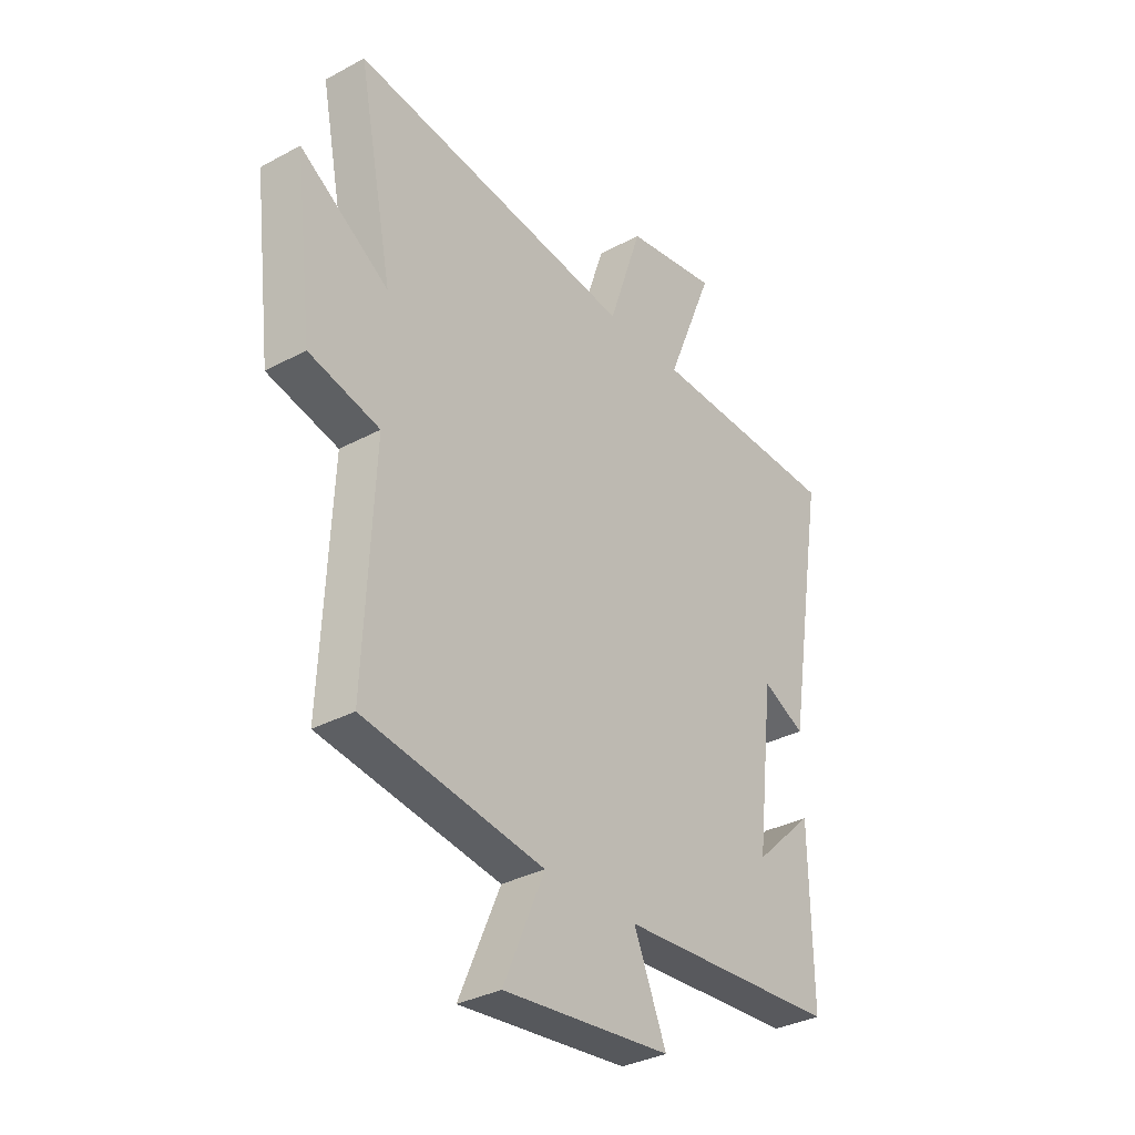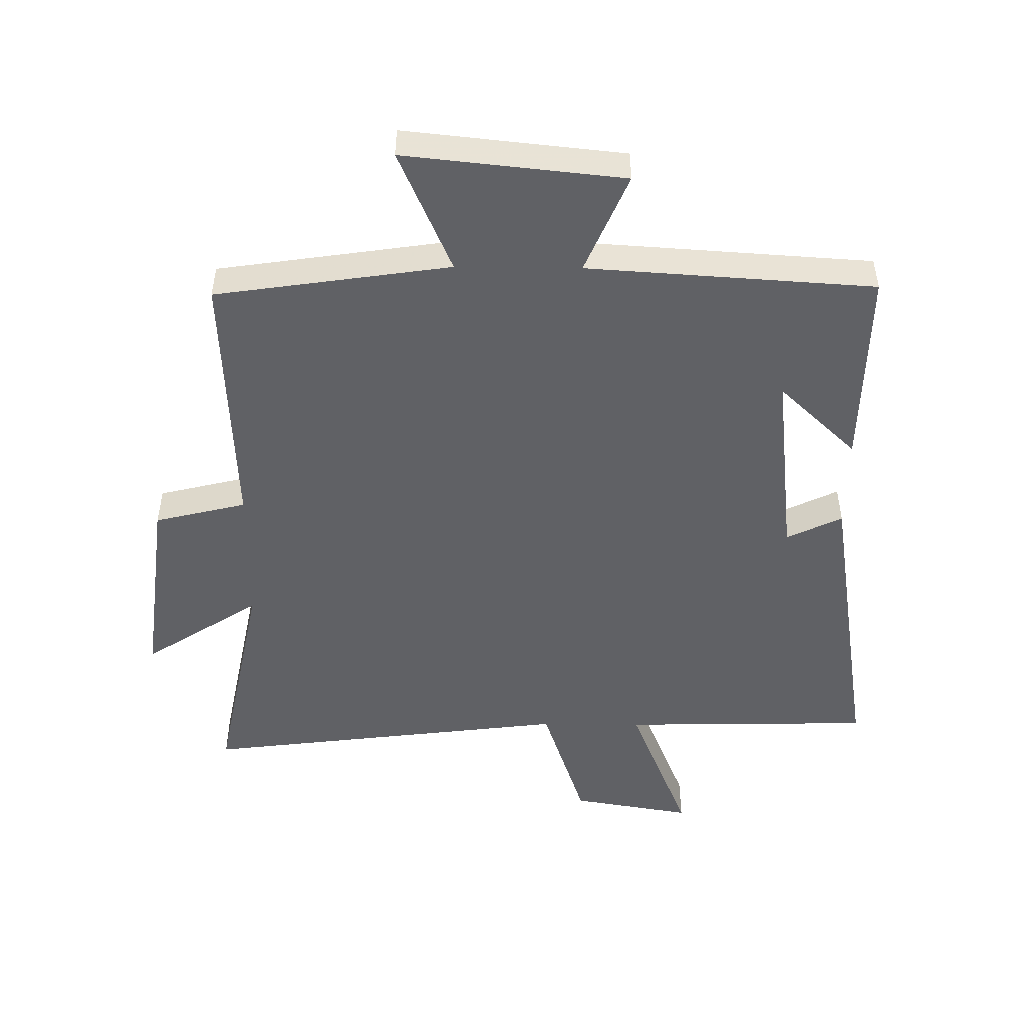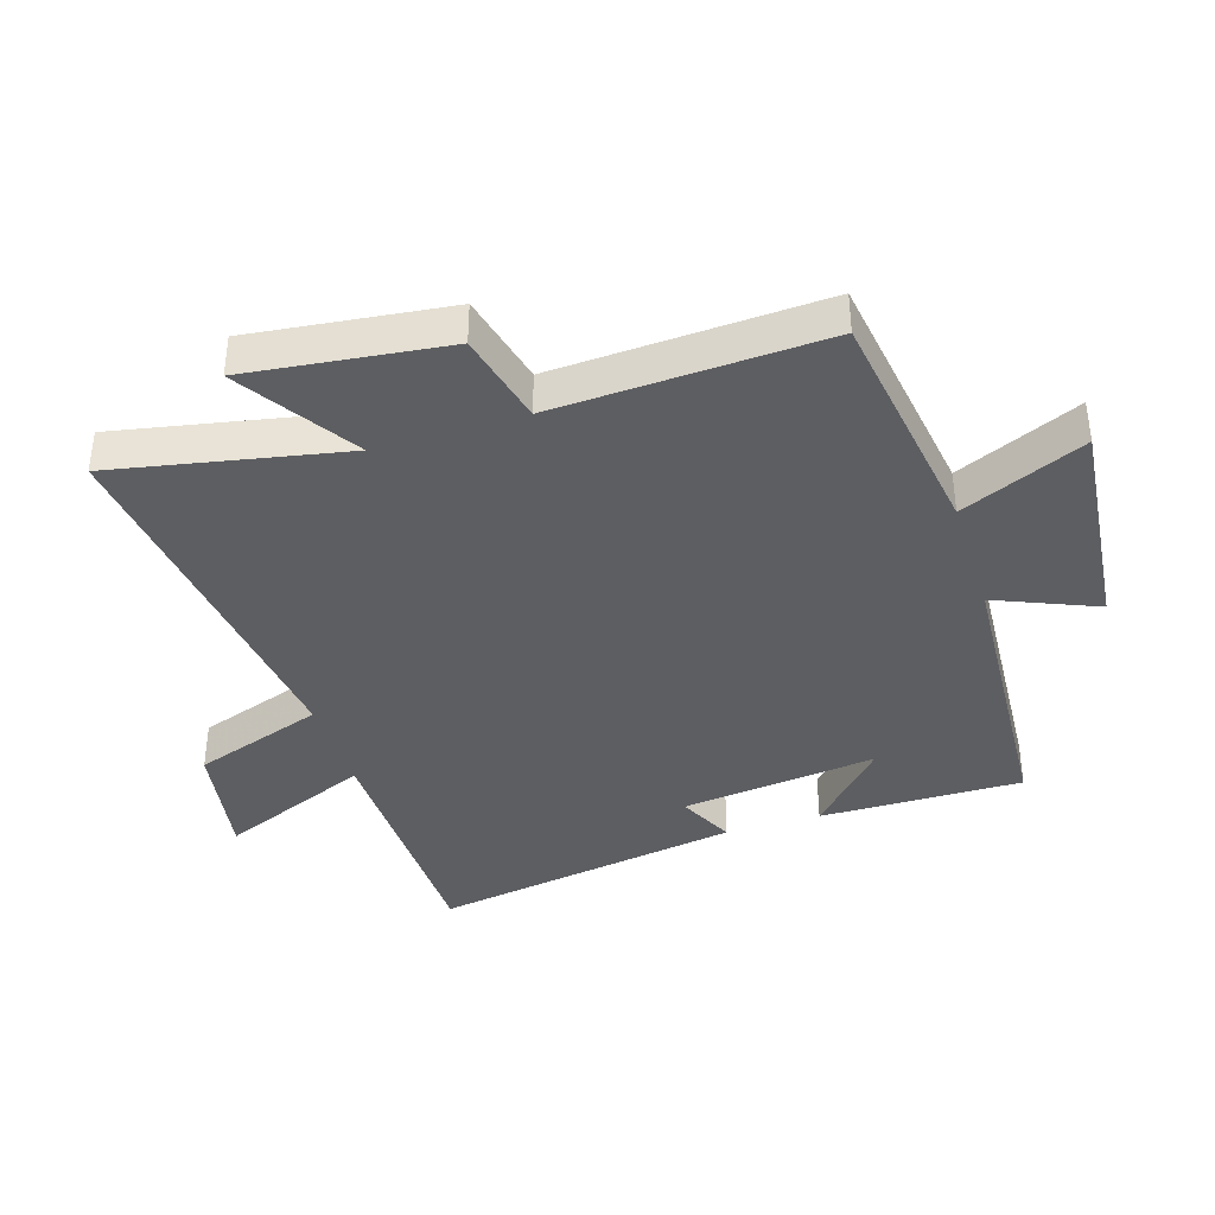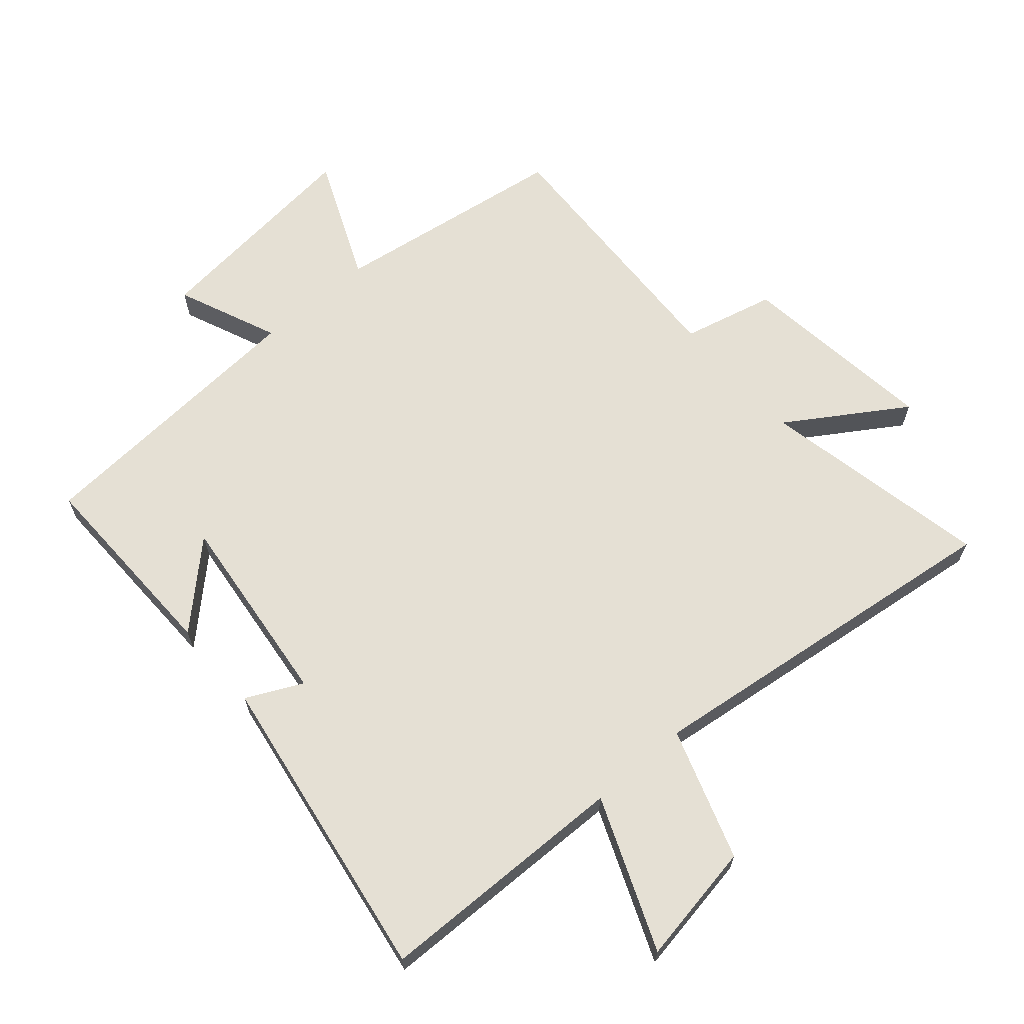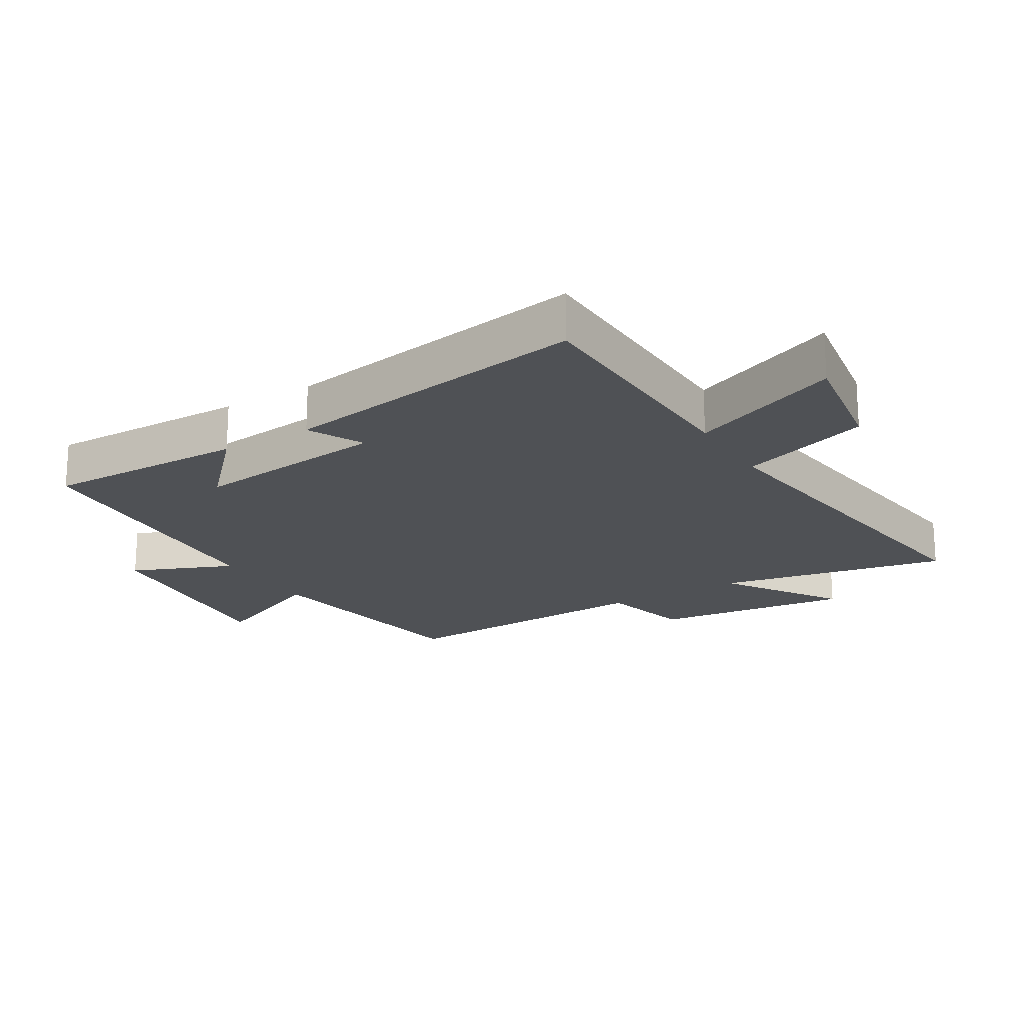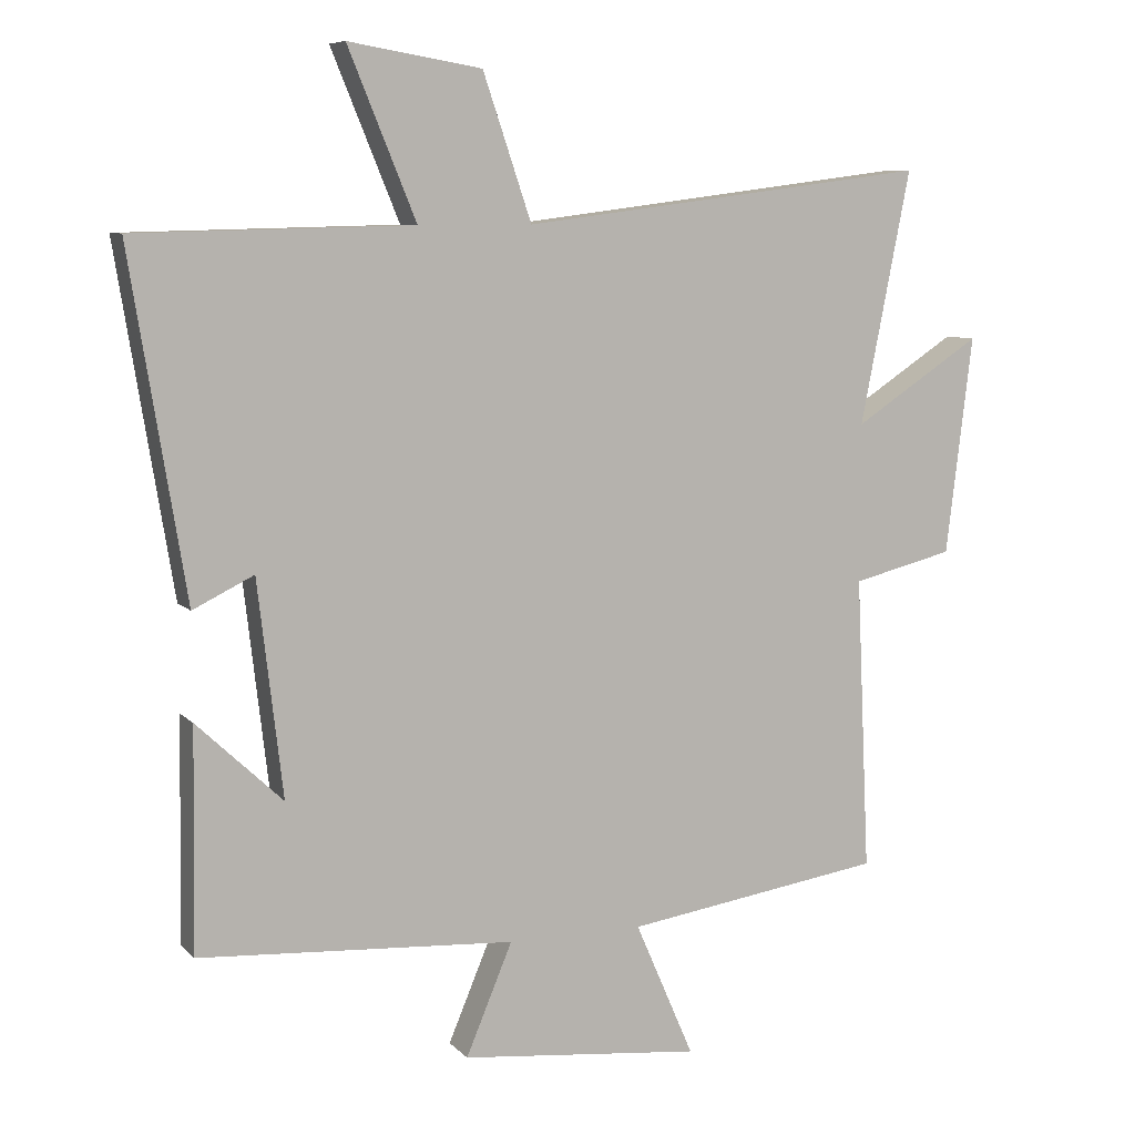
<metadata>
{"format":"obj","ext":"obj","renderer":"f3d","projection":"perspective","resolution":1024,"background":"white","views":[{"elev":-33.4,"azim":126.5,"up":"+Z"},{"elev":-49.3,"azim":179.3,"up":"+Y"},{"elev":-38.9,"azim":107.5,"up":"+Y"},{"elev":65.3,"azim":-41.1,"up":"+Y"},{"elev":-19.7,"azim":-58.7,"up":"+Y"},{"elev":8.0,"azim":-23.0,"up":"+Z"}]}
</metadata>
<code>
v -0.58 0.07 0.491
v -0.18 0.07 0.5
v -0.278 0.07 0.739
v -0.086 0.07 0.707
v -0.016 0.07 0.5
v 0.572 0.07 0.575
v 0.5 0.07 0.211
v 0.684 0.07 0.331
v 0.646 0.07 0.017
v 0.5 0.07 -0.019
v 0.52 0.07 -0.444
v 0.147 0.07 -0.5
v 0.232 0.07 -0.696
v -0.116 0.07 -0.66
v -0.049 0.07 -0.5
v -0.505 0.07 -0.471
v -0.5 0.07 -0.151
v -0.376 0.07 -0.268
v -0.412 0.07 0.042
v -0.5 0.07 -0.001
v -0.58 0 0.491
v -0.18 0 0.5
v -0.278 0 0.739
v -0.086 0 0.707
v -0.016 0 0.5
v 0.572 0 0.575
v 0.5 0 0.211
v 0.684 0 0.331
v 0.646 0 0.017
v 0.5 0 -0.019
v 0.52 0 -0.444
v 0.147 0 -0.5
v 0.232 0 -0.696
v -0.116 0 -0.66
v -0.049 0 -0.5
v -0.505 0 -0.471
v -0.5 0 -0.151
v -0.376 0 -0.268
v -0.412 0 0.042
v -0.5 0 -0.001
f 19 20 1 2
f 18 19 2
f 16 17 18
f 15 16 18
f 15 18 2
f 12 13 14 15
f 10 11 12 15
f 10 15 2
f 7 8 9 10
f 7 10 2
f 5 6 7
f 5 7 2
f 2 3 4 5
f 22 21 40 39
f 22 39 38
f 38 37 36
f 38 36 35
f 22 38 35
f 35 34 33 32
f 35 32 31 30
f 22 35 30
f 30 29 28 27
f 22 30 27
f 27 26 25
f 22 27 25
f 25 24 23 22
f 1 21 22 2
f 2 22 23 3
f 3 23 24 4
f 4 24 25 5
f 5 25 26 6
f 6 26 27 7
f 7 27 28 8
f 8 28 29 9
f 9 29 30 10
f 10 30 31 11
f 11 31 32 12
f 12 32 33 13
f 13 33 34 14
f 14 34 35 15
f 15 35 36 16
f 16 36 37 17
f 17 37 38 18
f 18 38 39 19
f 19 39 40 20
f 20 40 21 1

</code>
